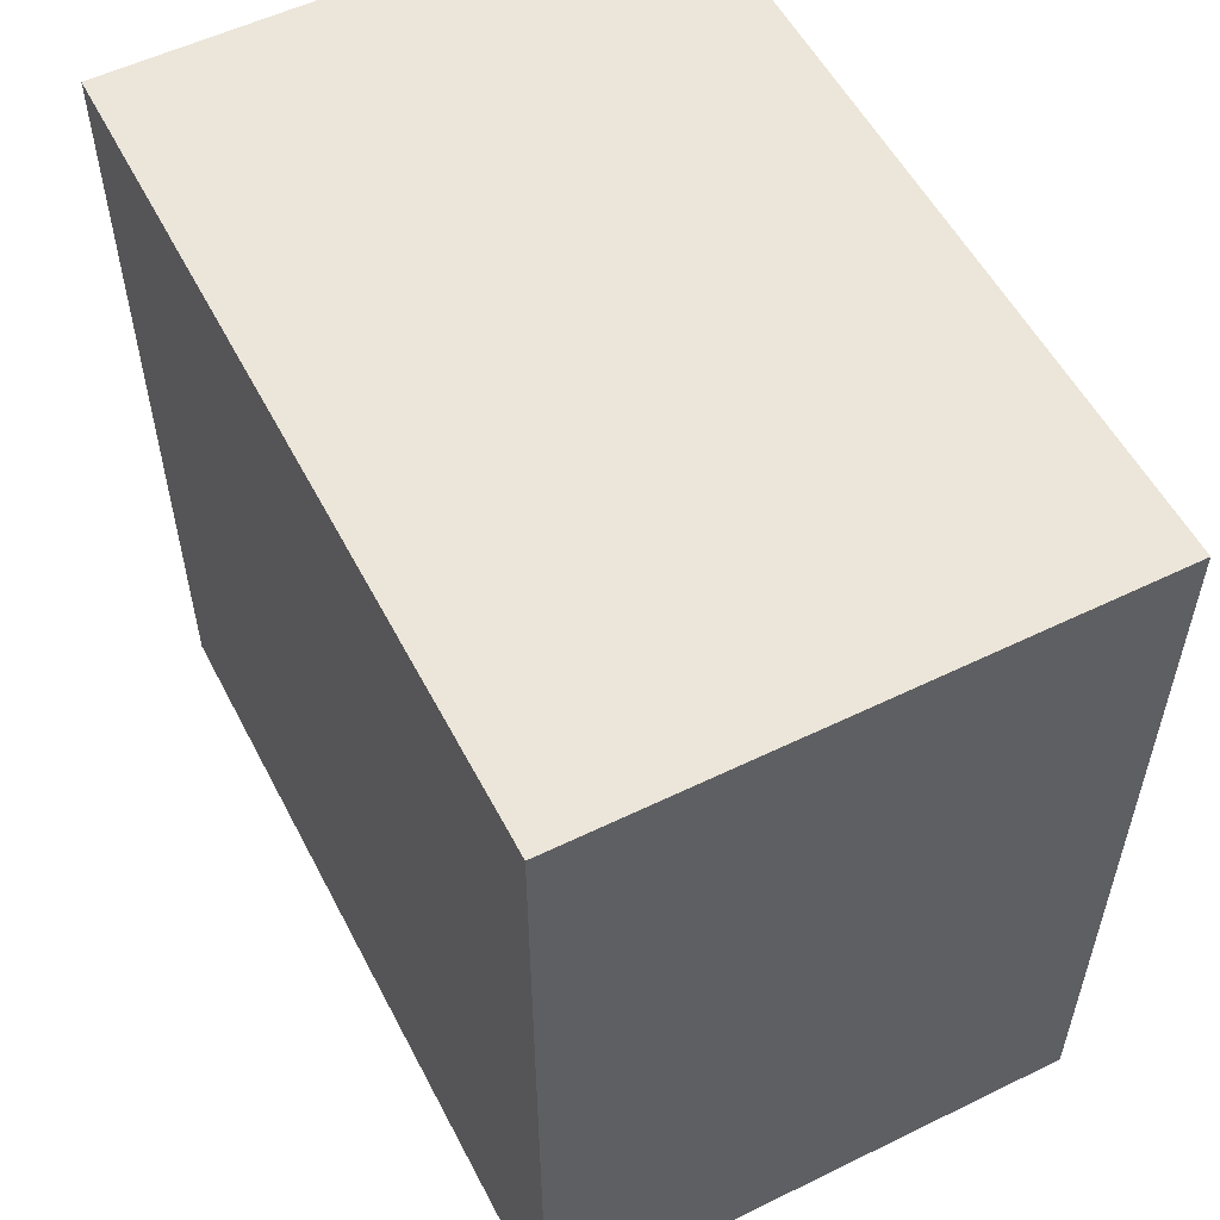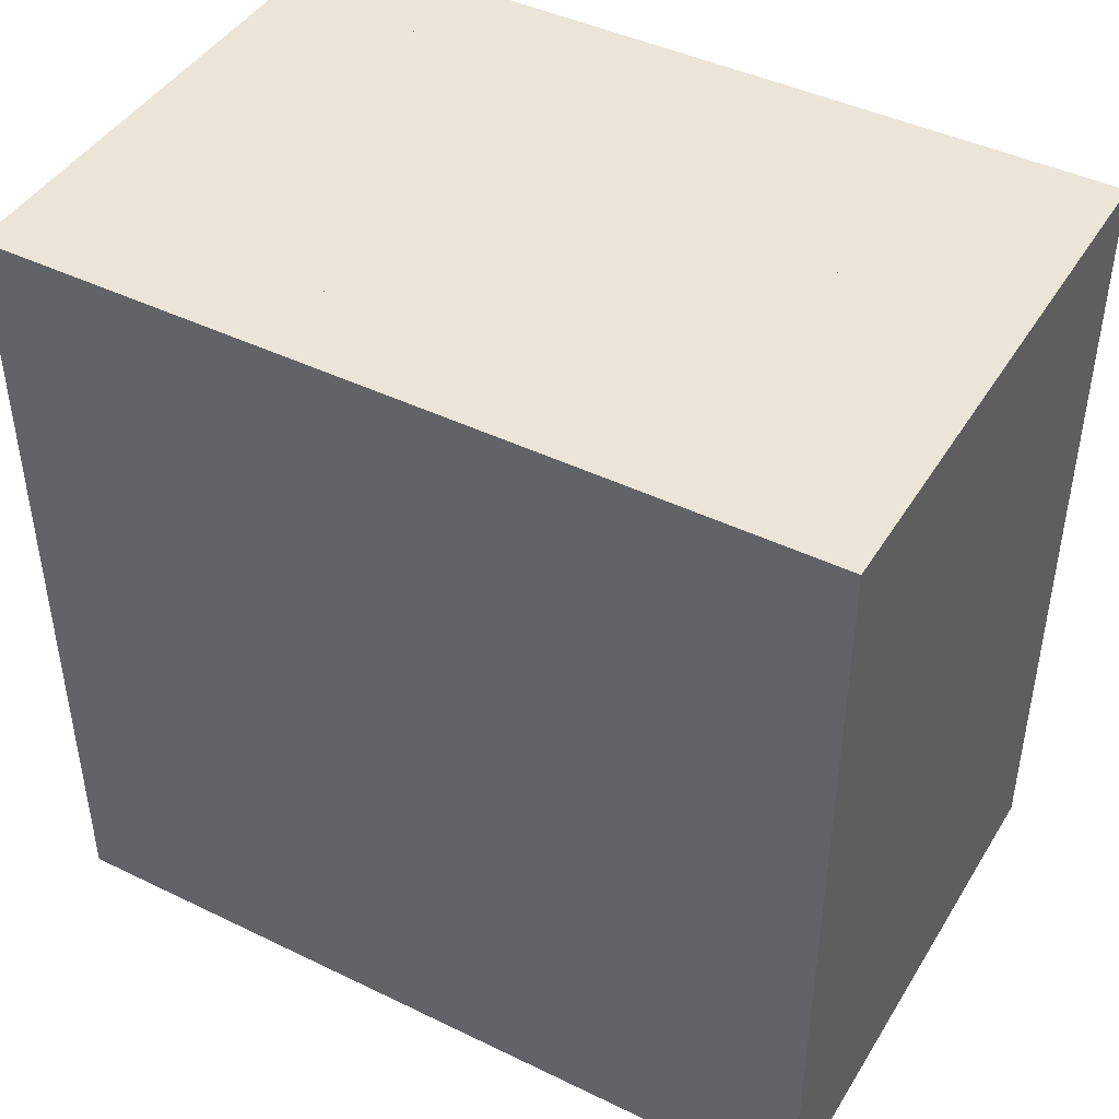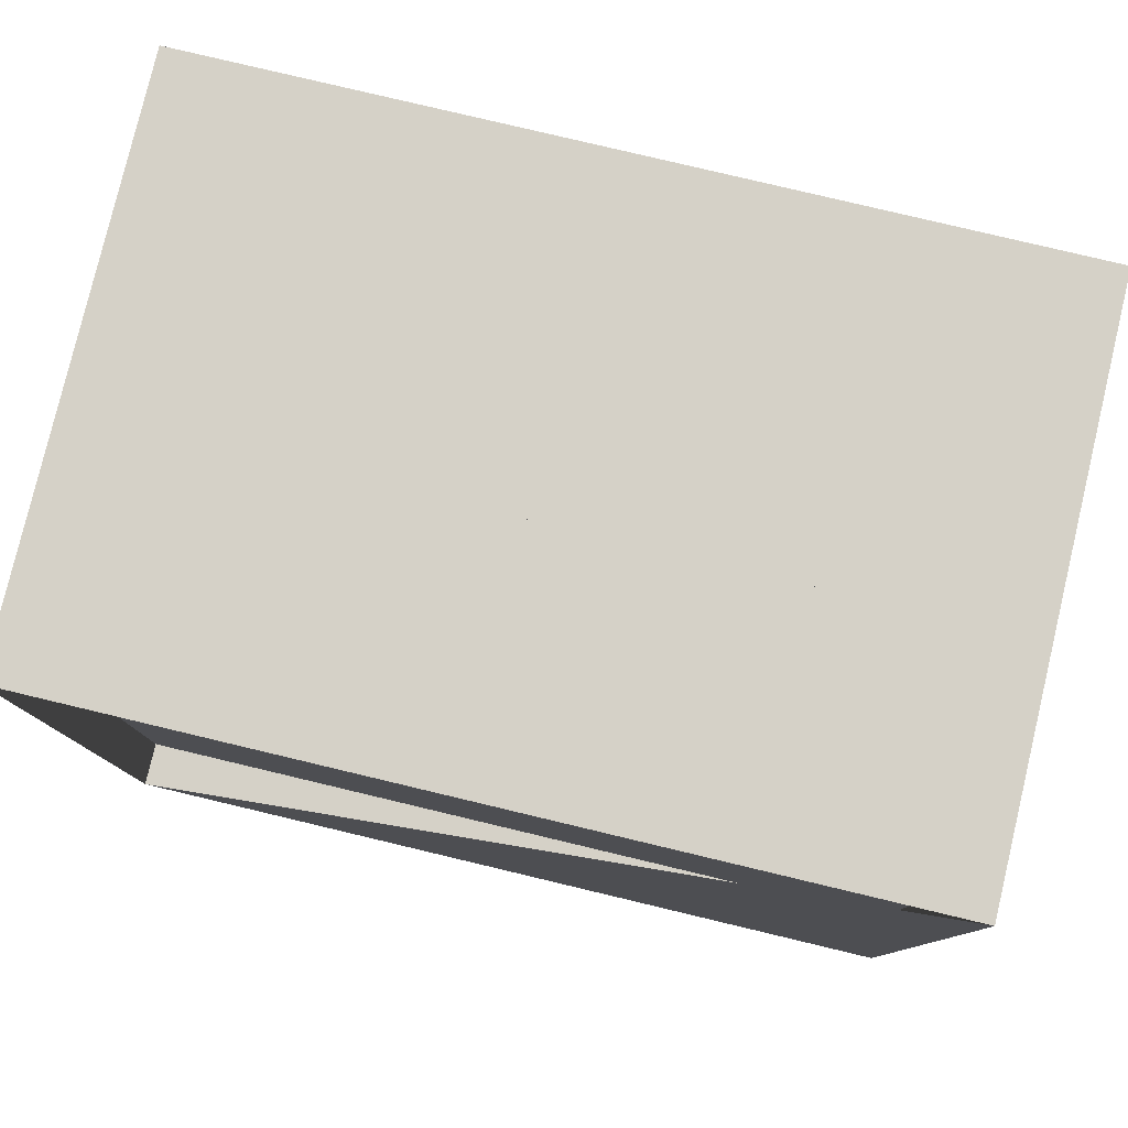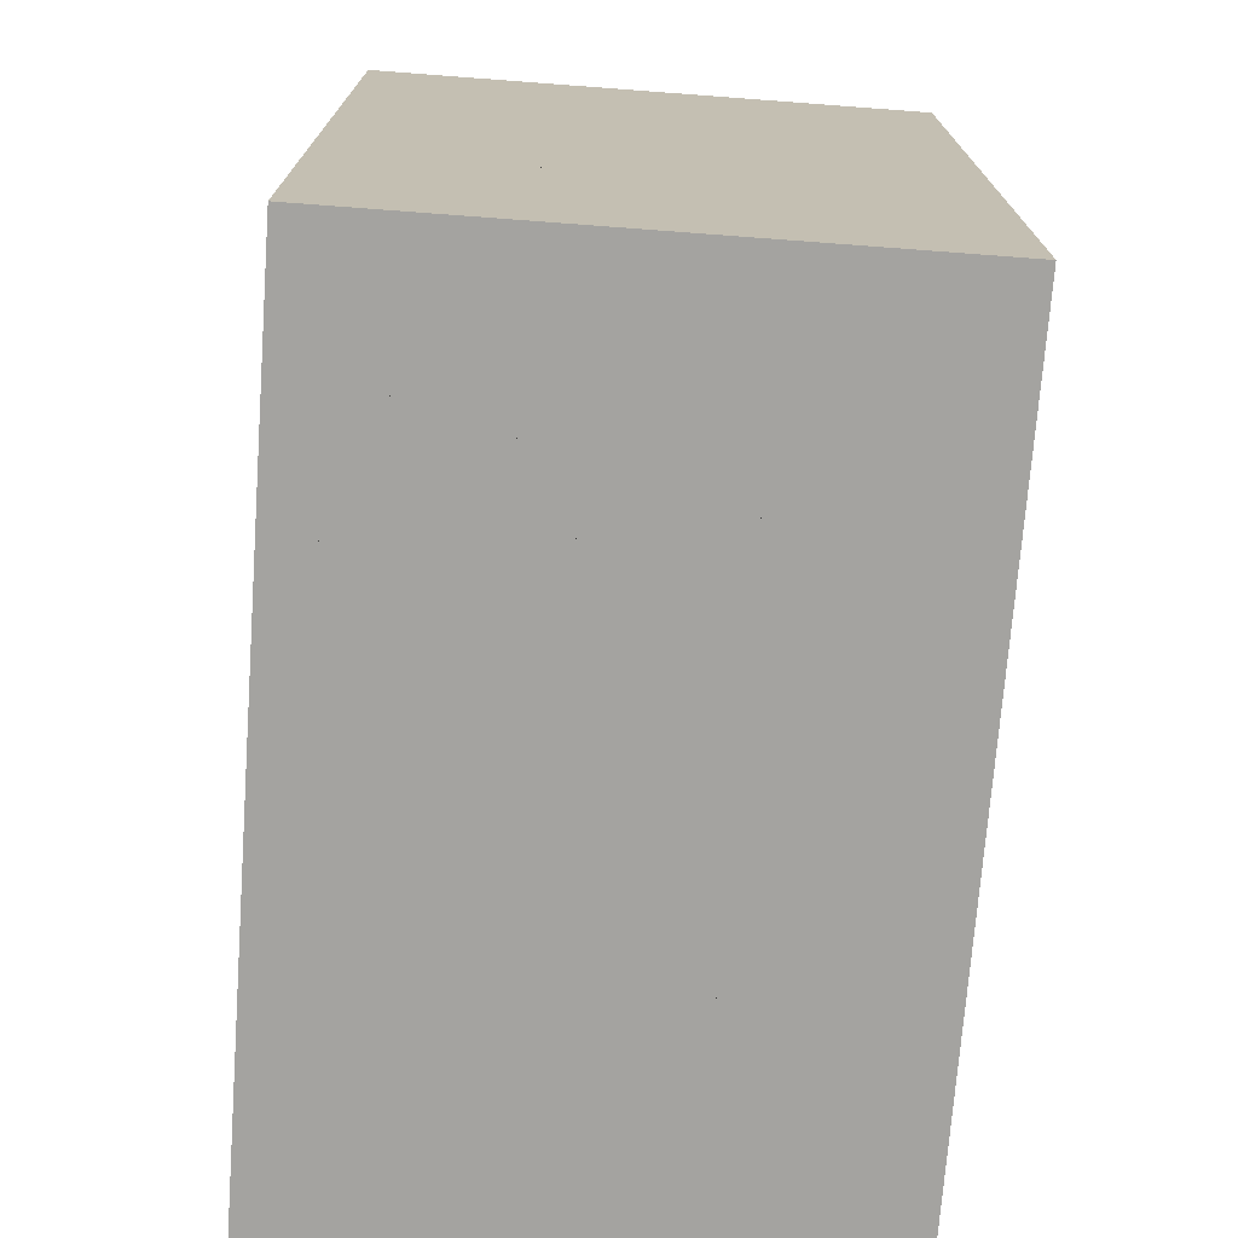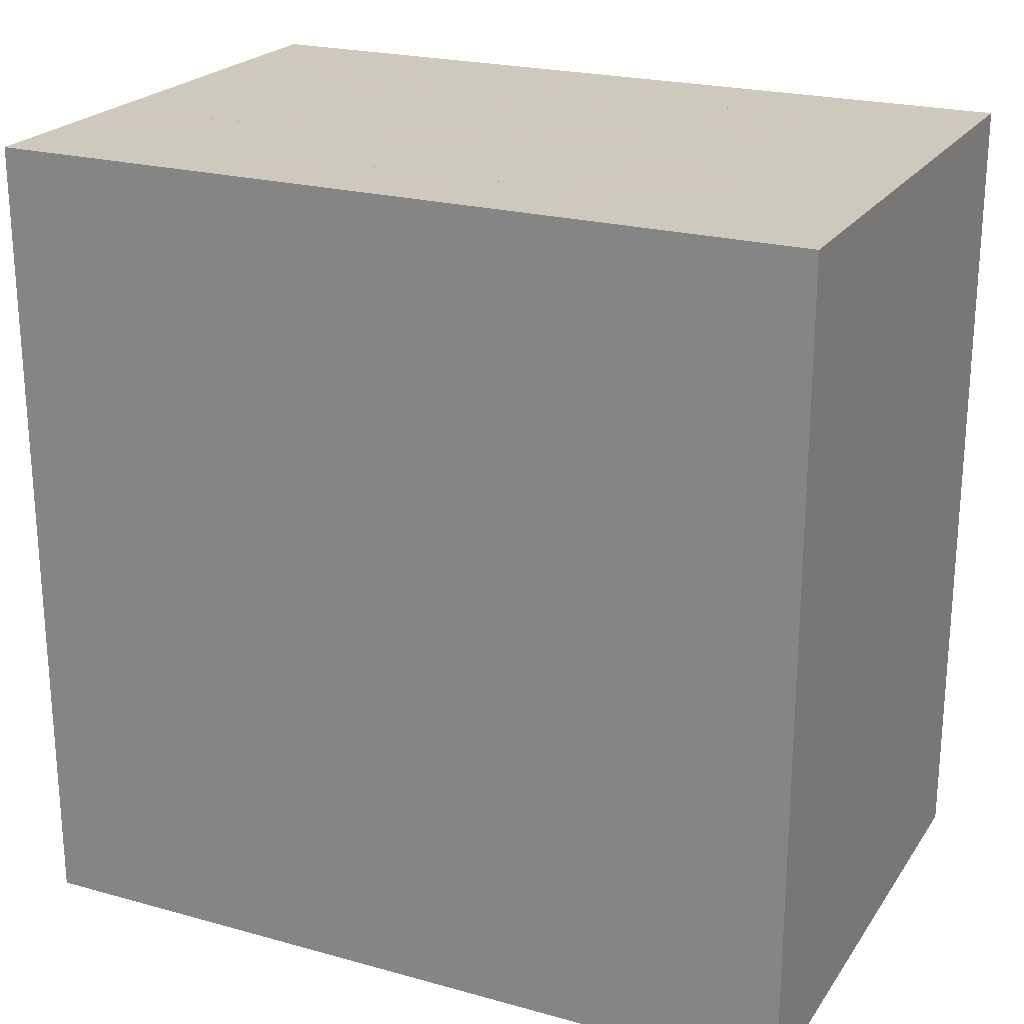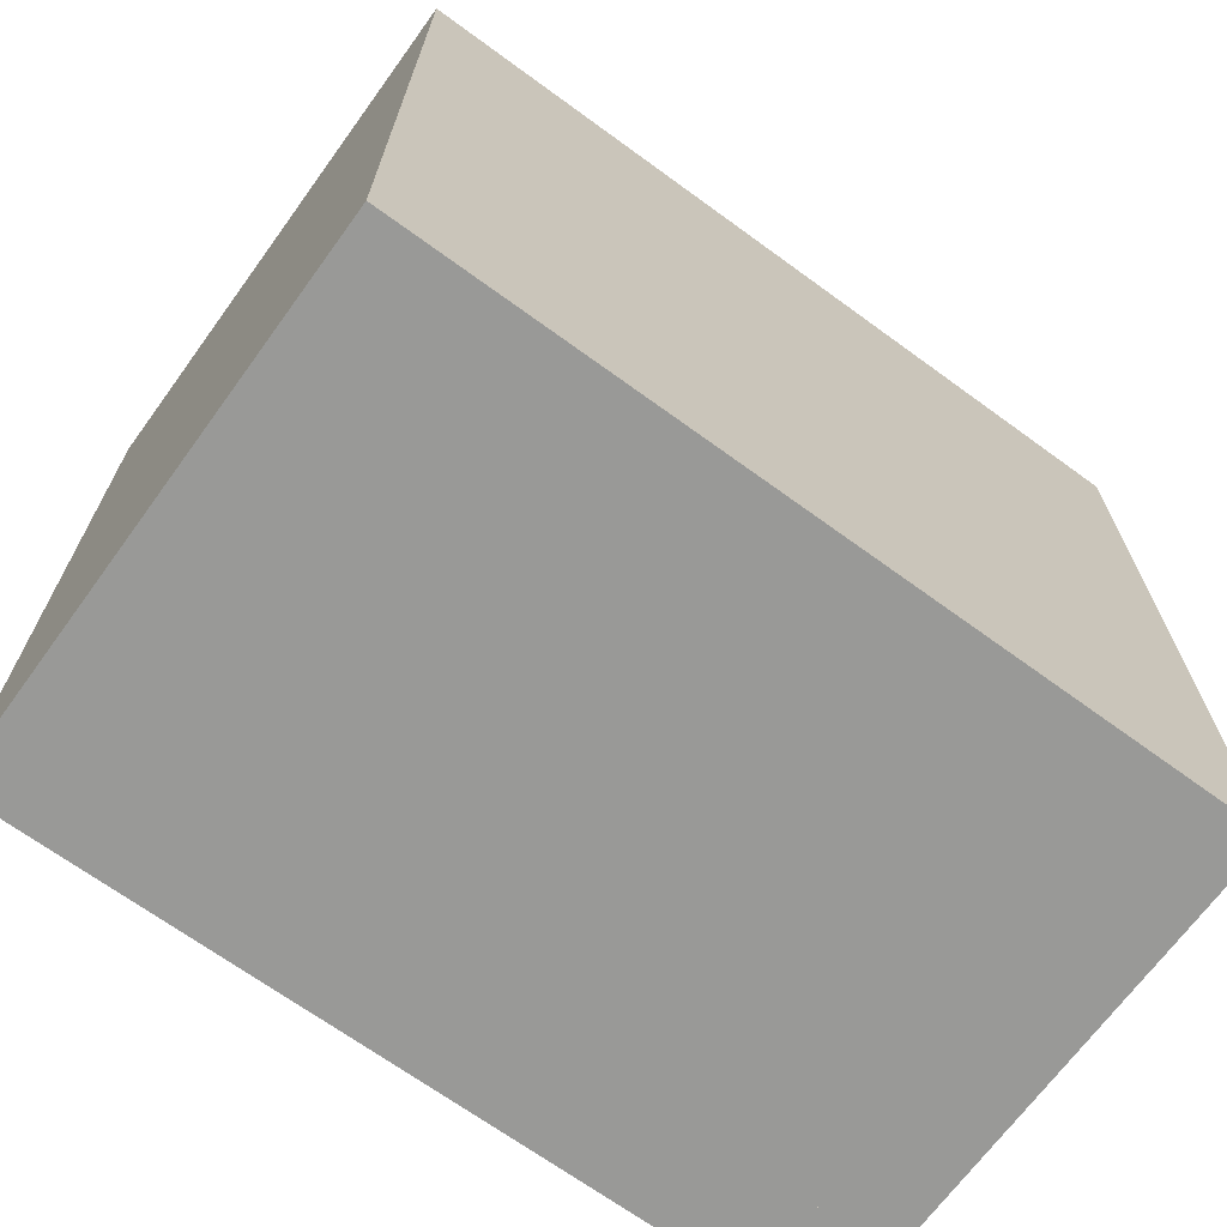
<metadata>
{"format":"obj","ext":"obj","renderer":"f3d","projection":"perspective","resolution":1024,"background":"white","views":[{"elev":55.1,"azim":152.8,"up":"+Z"},{"elev":44.0,"azim":119.6,"up":"+Z"},{"elev":79.6,"azim":-76.6,"up":"+Z"},{"elev":-72.8,"azim":-4.3,"up":"+Z"},{"elev":22.6,"azim":115.4,"up":"+Y"},{"elev":-68.8,"azim":53.9,"up":"+Z"}]}
</metadata>
<code>
v 0 -1 -1
v 0 -1 1
v 0 1 1
v 0 1 -1
v 0.1111 -1 -1
v 0.1111 -1 1
v 0.1111 1 1
v 0.1111 1 -1
v 0.2222 -1 -1
v 0.2222 -1 1
v 0.2222 1 1
v 0.2222 1 -1
v 0.3334 -1 -1
v 0.3334 -1 1
v 0.3334 1 1
v 0.3334 1 -1
v 0.445 -1 -1
v 0.445 -1 1
v 0.445 1 1
v 0.445 1 -1
v 0.5598 -1 -1
v 0.5598 -1 1
v 0.5598 1 1
v 0.5598 1 -1
v 0.6922 -1 -1
v 0.6922 -1 1
v 0.6922 1 1
v 0.6922 1 -1
v 0.8789 -1 -1
v 0.8789 -1 1
v 0.8789 1 1
v 0.8789 1 -1
v 1.127 -1 -1
v 1.127 -1 1
v 1.127 1 1
v 1.127 1 -1
v 1.338 -1 -1
v 1.338 -1 1
v 1.338 1 1
v 1.338 1 -1
f 1 2 4 5
f 5 6 7 8
f 5 6 2 1
f 6 7 3 2
f 7 8 4 3
f 8 5 1 4
f 9 10 11 12
f 9 10 6 5
f 10 11 7 6
f 11 12 8 7
f 12 9 5 8
f 13 14 15 16
f 13 14 10 9
f 14 15 11 10
f 15 16 12 11
f 16 13 9 12
f 17 18 19 20
f 17 18 14 13
f 18 19 15 14
f 19 20 16 15
f 20 17 13 16
f 21 22 23 24
f 21 22 18 17
f 22 23 19 18
f 23 24 20 19
f 24 21 17 20
f 25 26 27 28
f 25 26 22 21
f 26 27 23 22
f 27 28 24 23
f 28 25 21 24
f 29 30 31 32
f 29 30 26 25
f 30 31 27 26
f 31 32 28 27
f 32 29 25 28
f 33 34 35 36
f 33 34 30 29
f 34 35 31 30
f 35 36 32 31
f 36 33 29 32
f 37 38 39 40
f 37 38 34 33
f 38 39 35 34
f 39 40 36 35
f 40 37 33 36

</code>
